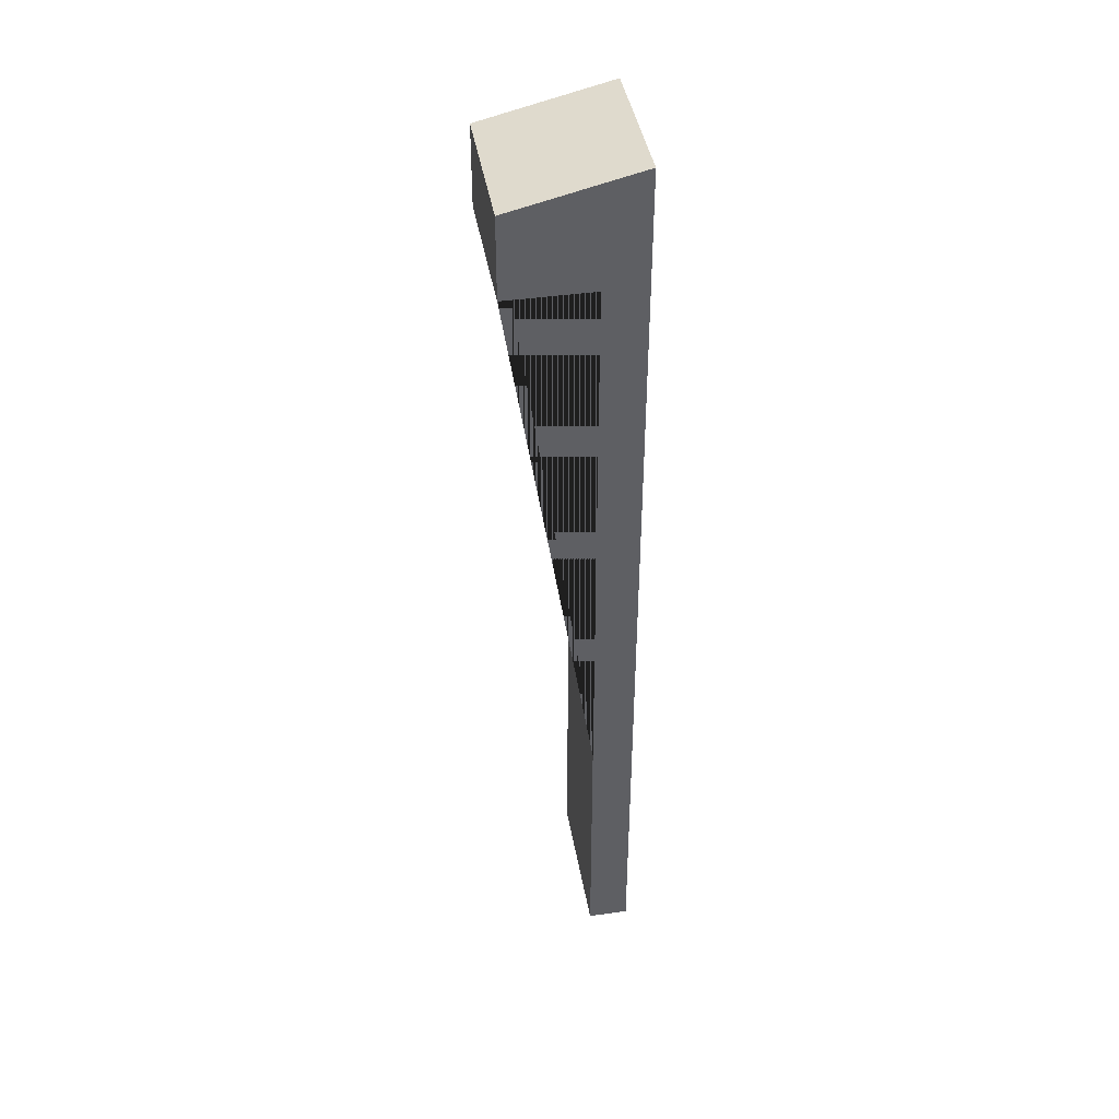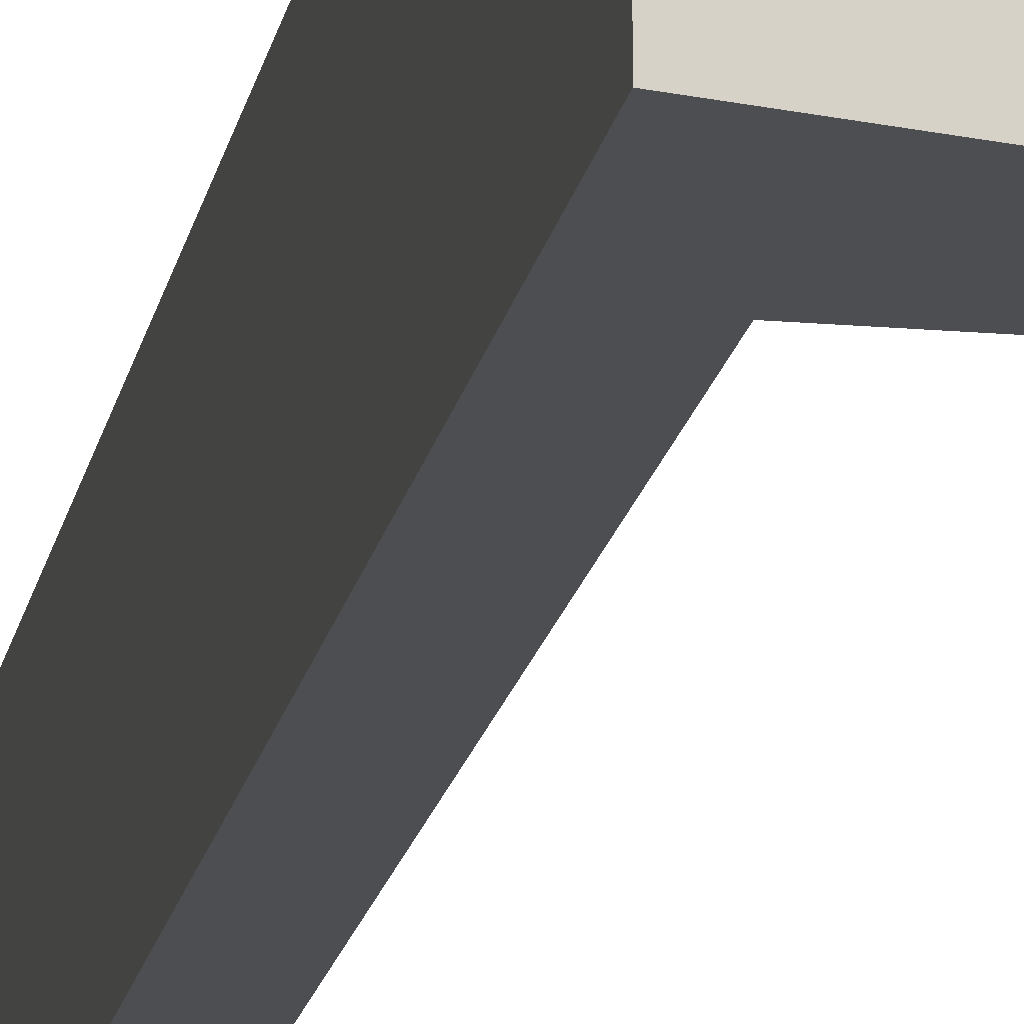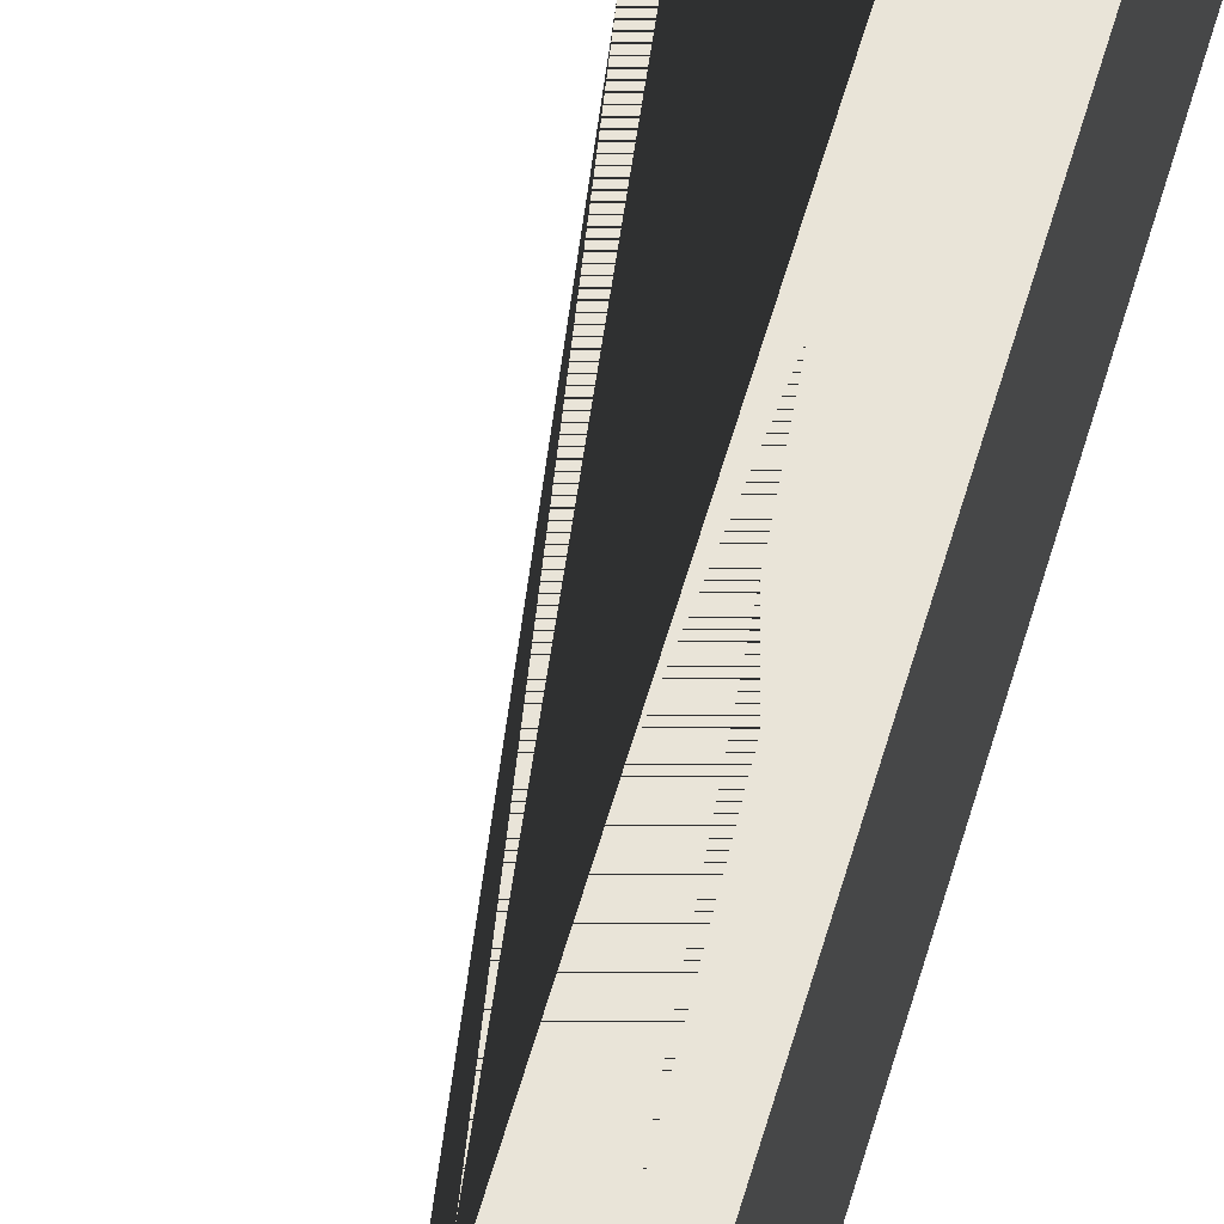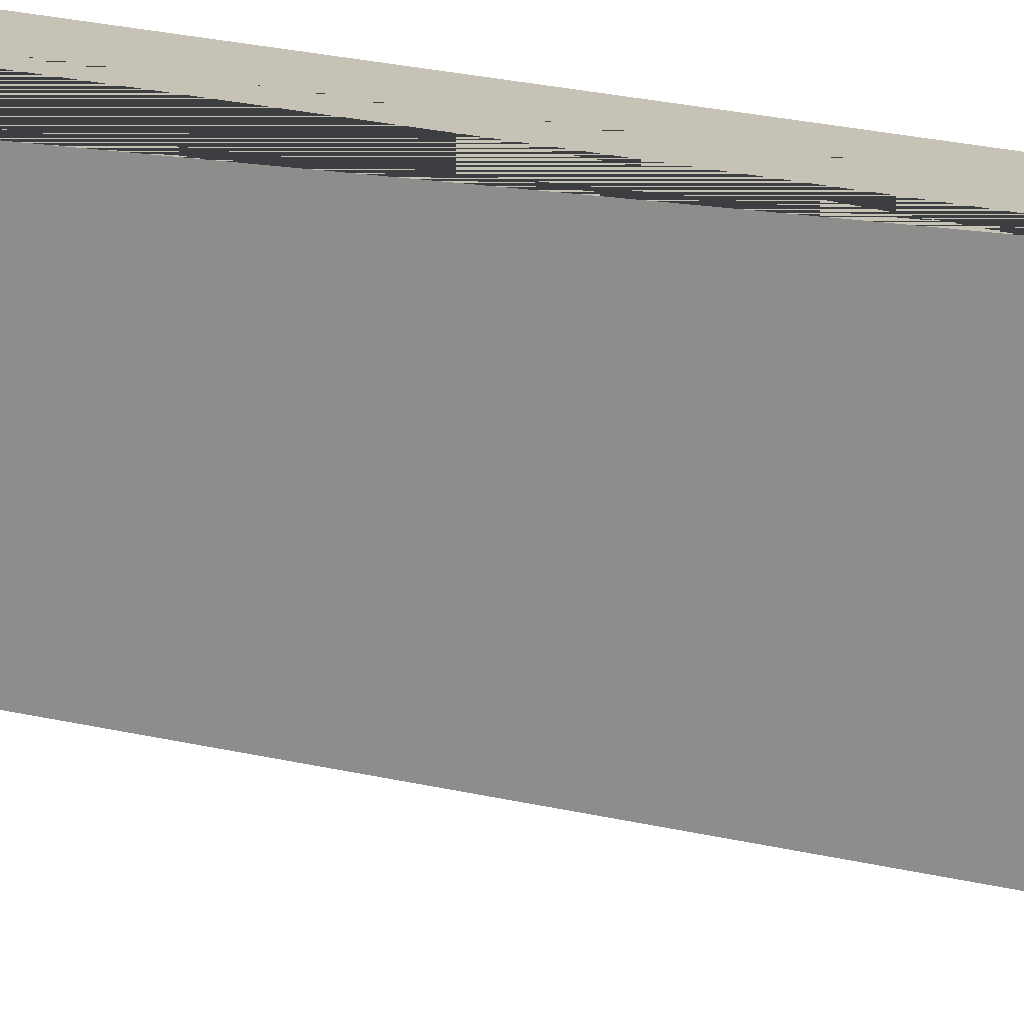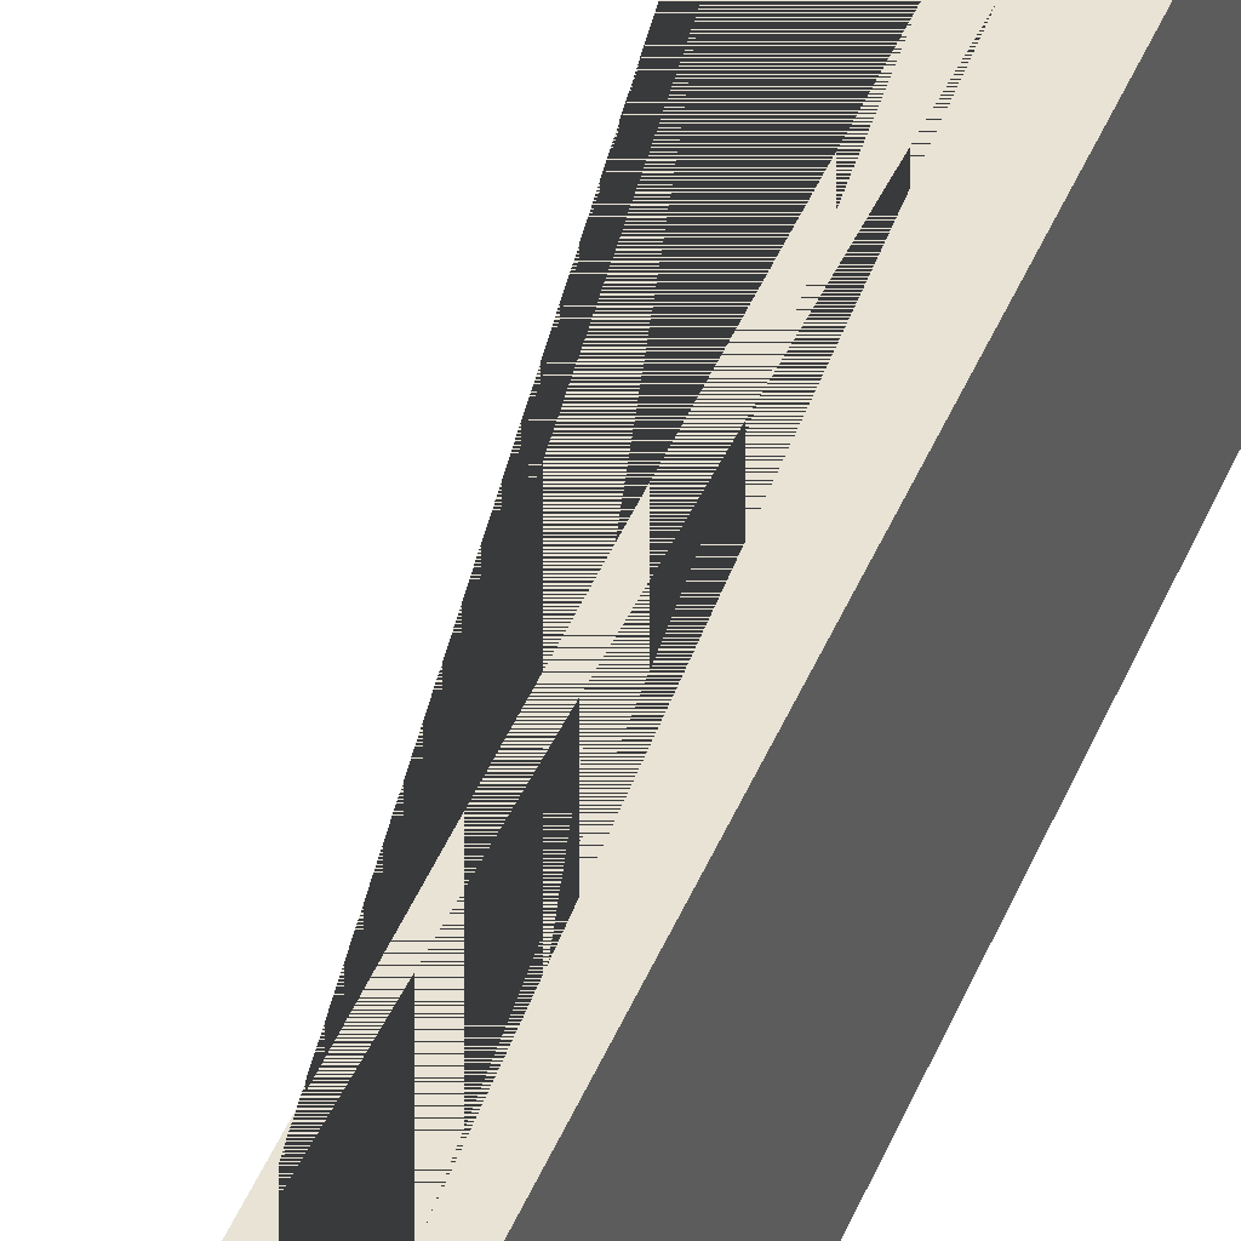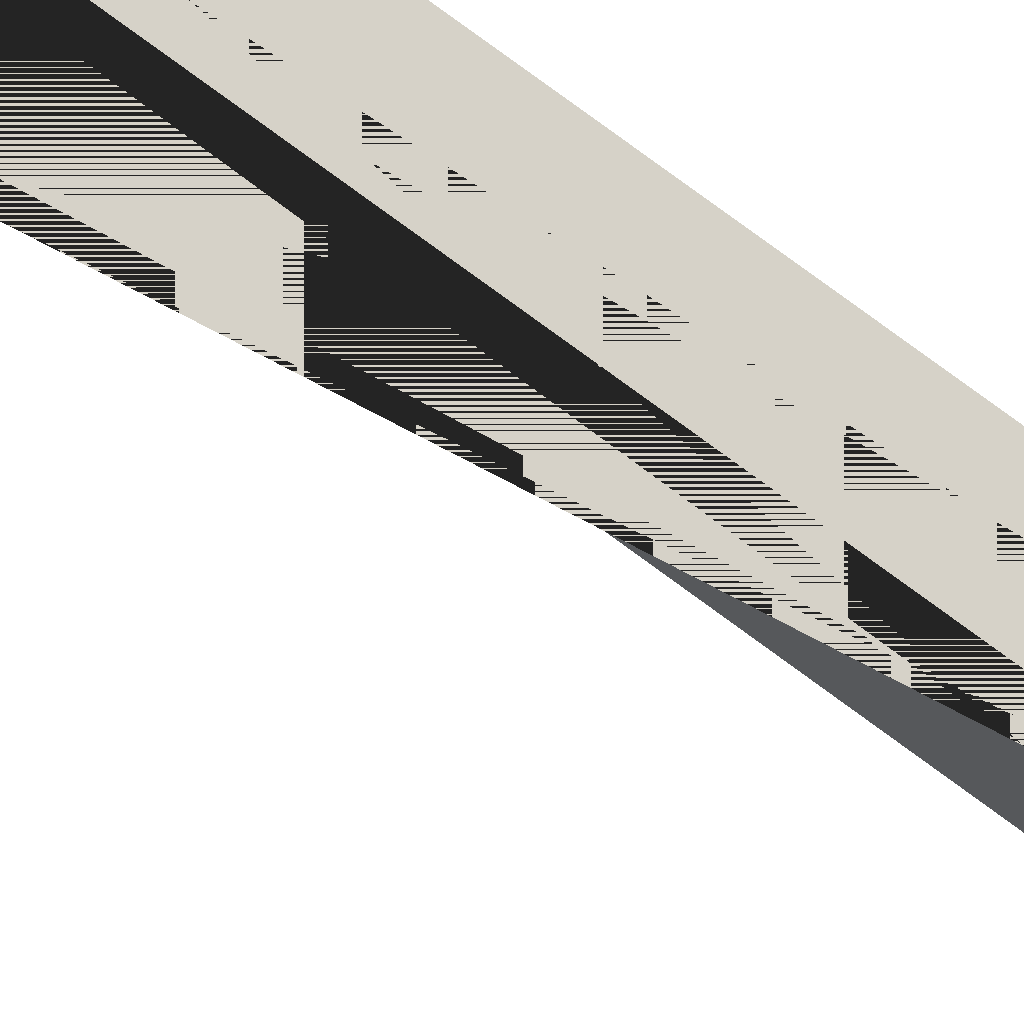
<metadata>
{"format":"obj","ext":"obj","renderer":"f3d","projection":"perspective","resolution":1024,"background":"white","views":[{"elev":41.8,"azim":170.4,"up":"+Z"},{"elev":-17.0,"azim":-10.1,"up":"+Y"},{"elev":60.3,"azim":-164.0,"up":"+Y"},{"elev":18.9,"azim":116.5,"up":"+Y"},{"elev":41.2,"azim":-159.8,"up":"+Y"},{"elev":77.5,"azim":126.4,"up":"+Y"}]}
</metadata>
<code>
g Mesh1 Model
v 19.94 0 -1.112
v 19.96 0 -11.32
v 20.4 0 -11.32
v 20.4 0 -2.323
v 21.33 0 -2.323
v 21.33 0 -1.448
f 1 2 3 4 5 6
v 19.94 1.625 -1.112
v 19.96 1.625 -11.32
f 2 1 7 8
v 21.33 1.625 -1.448
f 1 6 9 7
v 21.33 1.625 -2.323
f 6 5 10 9
v 20.4 1.625 -2.323
f 5 4 11 10
v 20.4 1.625 -11.32
f 4 3 12 11
f 3 2 8 12
f 8 7 9 10 11 12

</code>
